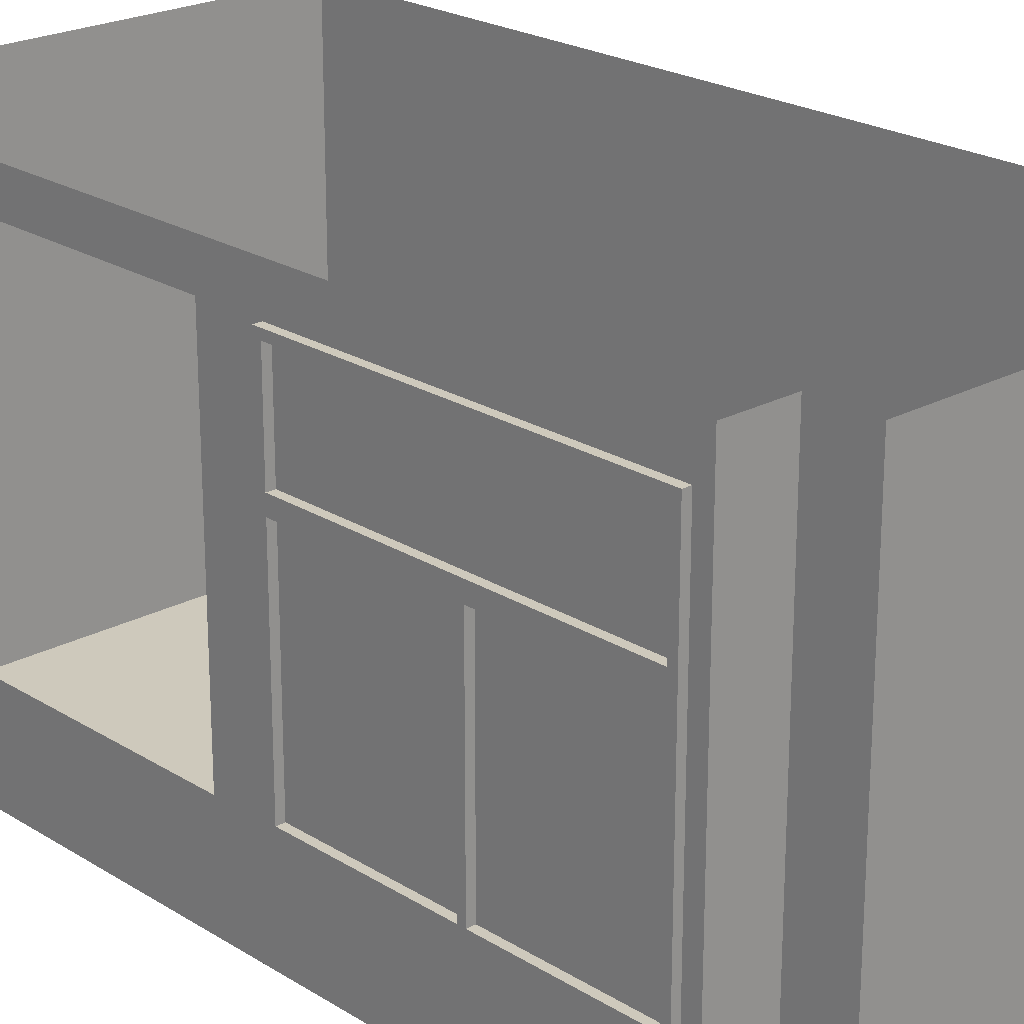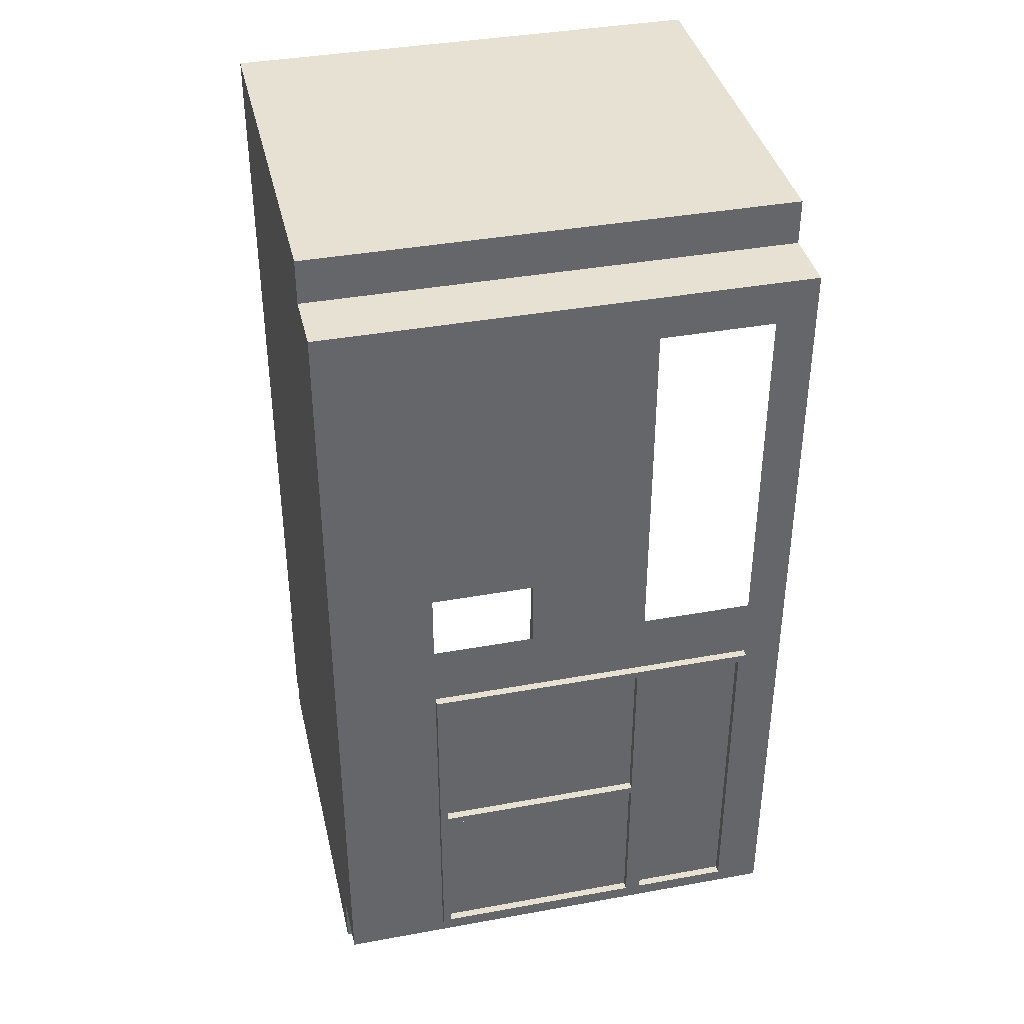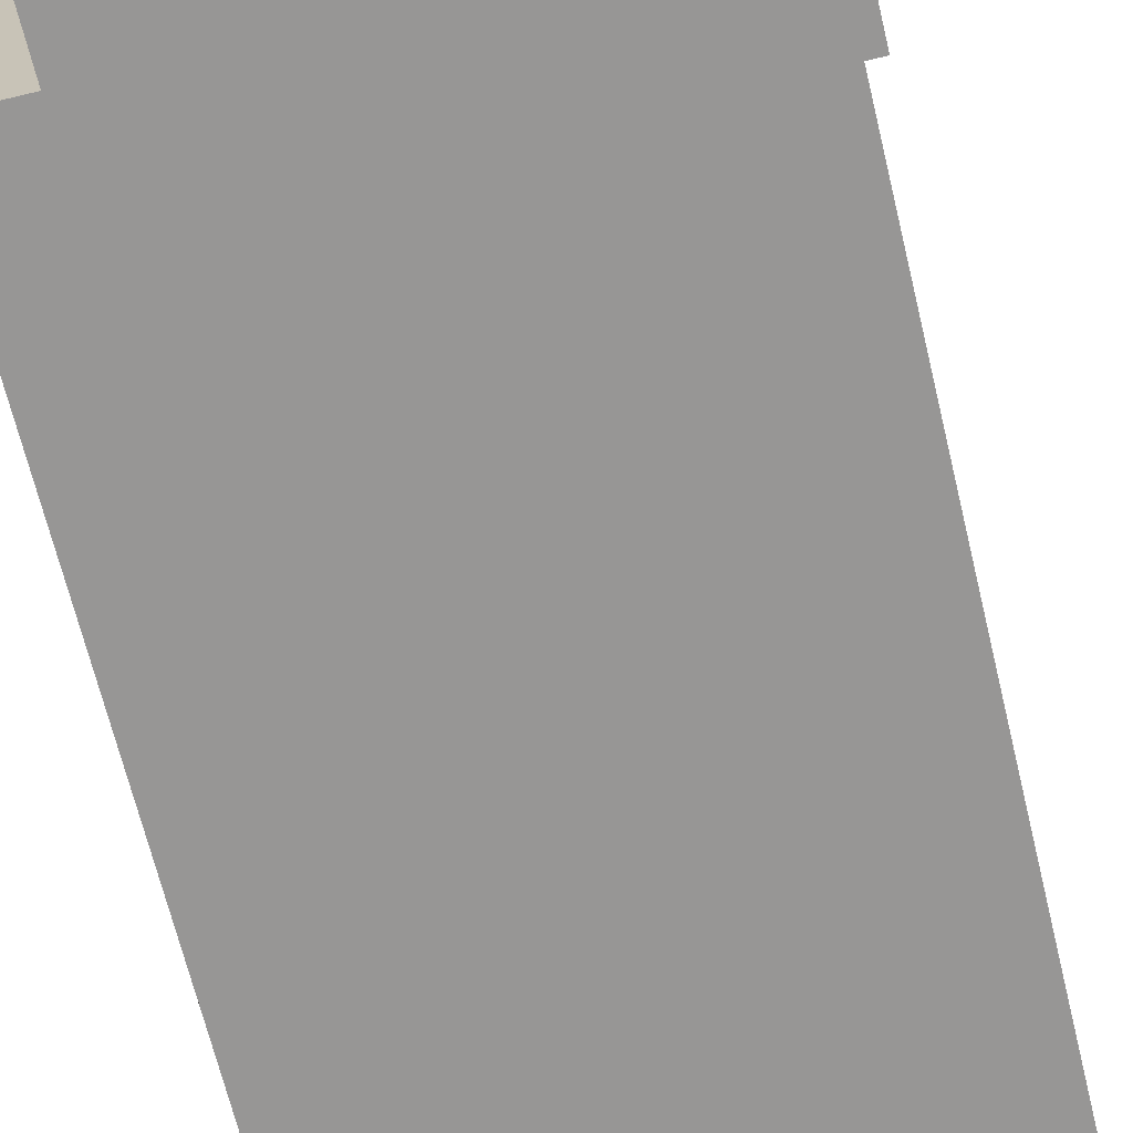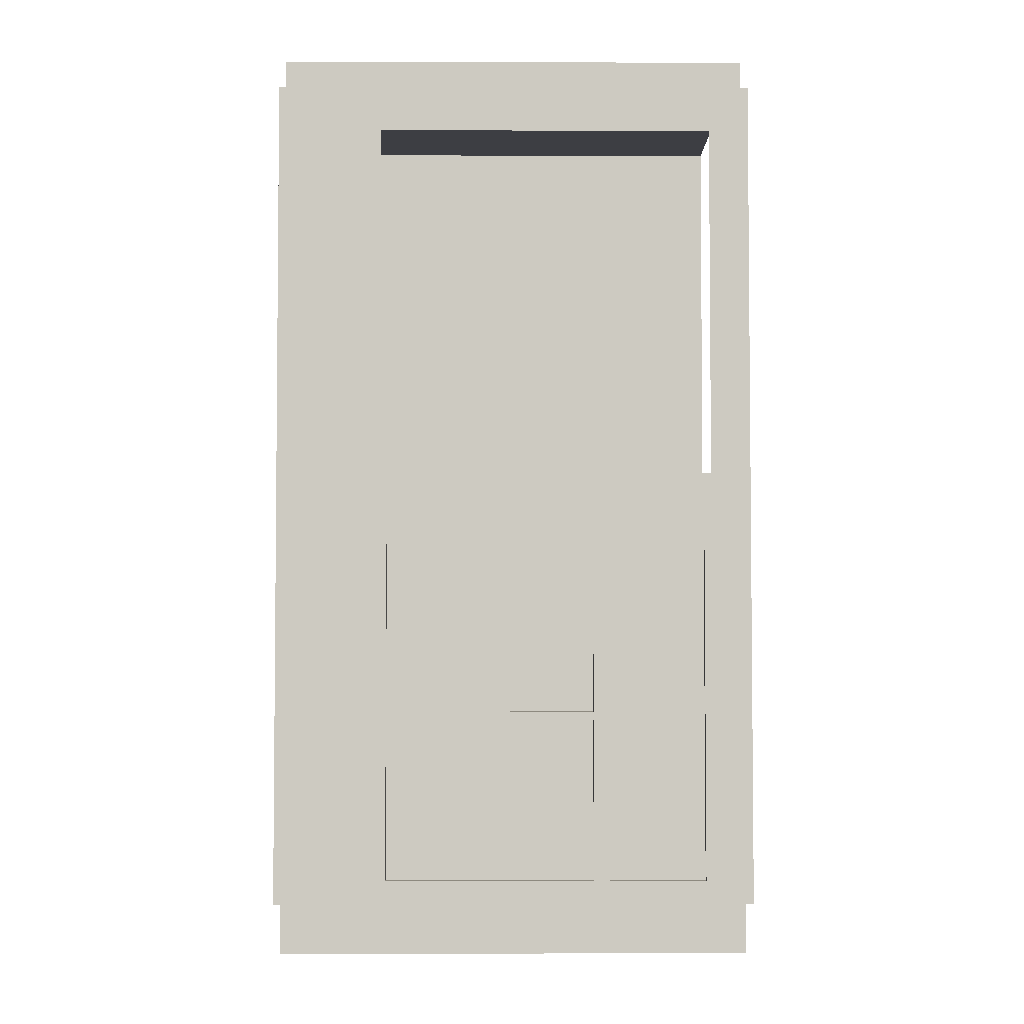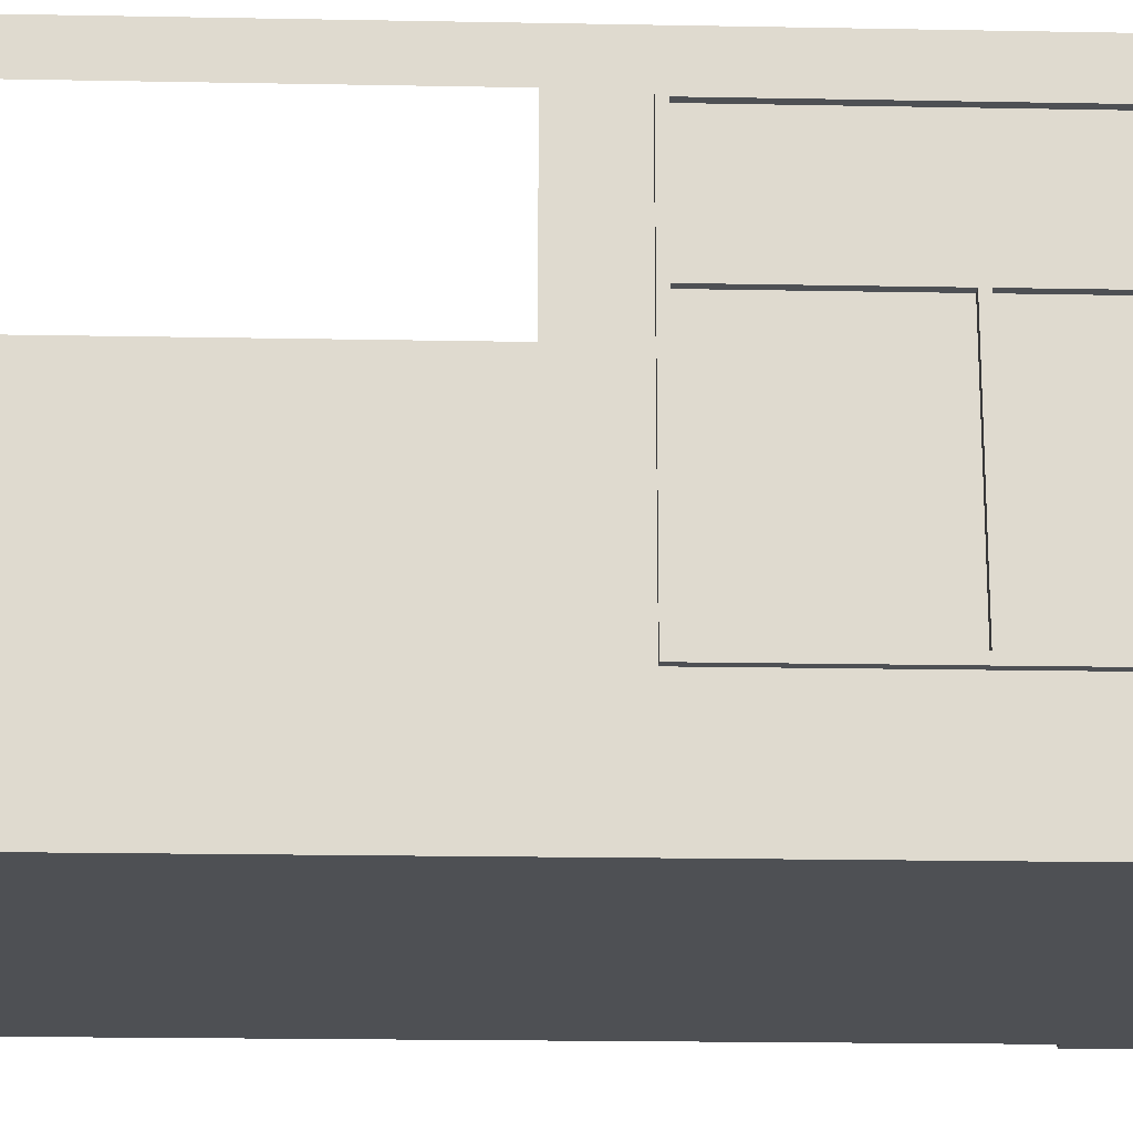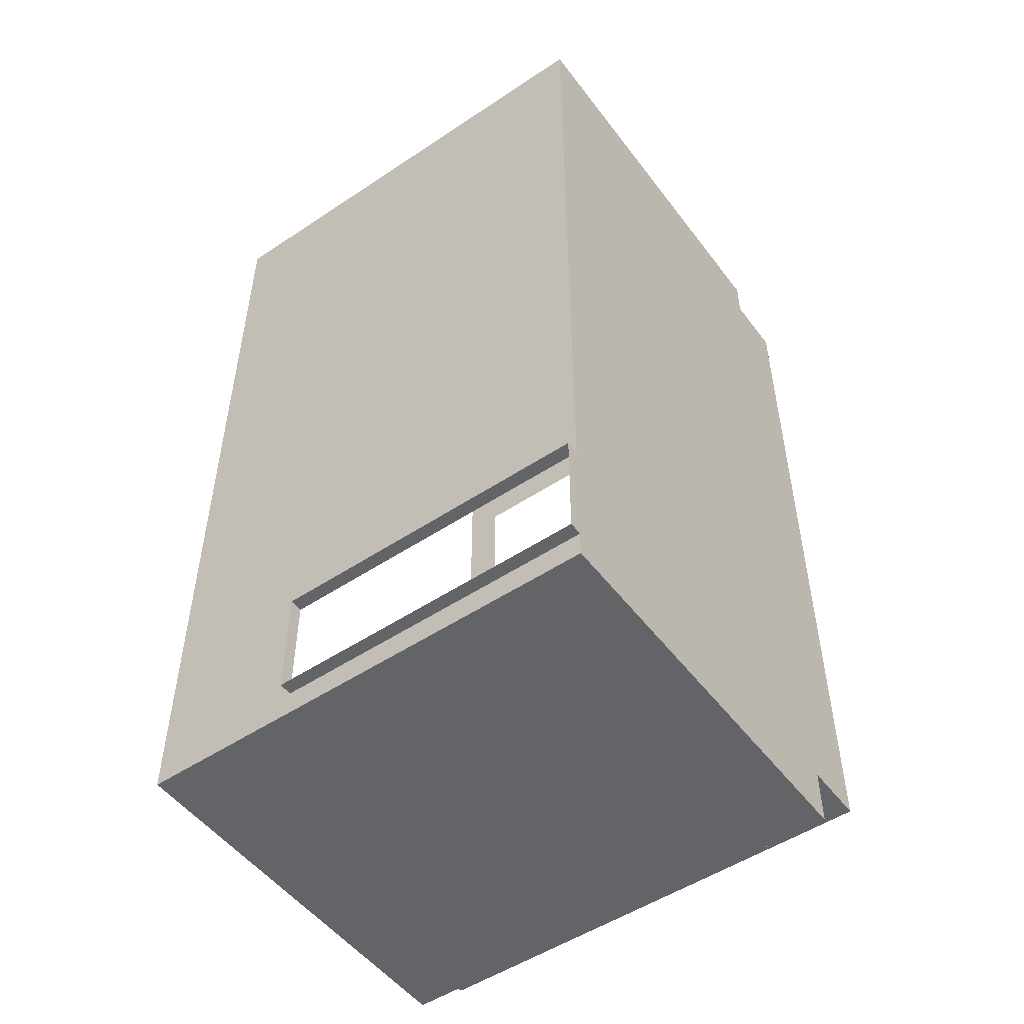
<metadata>
{"format":"obj","ext":"obj","renderer":"f3d","projection":"perspective","resolution":1024,"background":"white","views":[{"elev":22.4,"azim":137.0,"up":"+Y"},{"elev":38.7,"azim":77.1,"up":"+Z"},{"elev":-68.0,"azim":-166.4,"up":"+Y"},{"elev":-3.6,"azim":89.6,"up":"+Z"},{"elev":-18.8,"azim":87.9,"up":"+Y"},{"elev":-51.3,"azim":-54.1,"up":"+Z"}]}
</metadata>
<code>
g Mesh1 ventana1_1 DES022 Model
v 30.87 5.801 -66.56
v 30.82 5.801 -64.46
v 30.87 5.801 -64.46
f 1 2 3
v 30.82 5.801 -66.56
f 2 1 4
f 3 2 1
v 30.87 6.401 -64.46
f 2 5 3
v 30.82 6.401 -64.46
f 5 2 6
f 3 5 2
v 30.87 6.451 -64.41
f 7 3 5
v 30.87 5.751 -64.41
f 8 3 7
v 30.87 5.751 -66.61
f 8 9 3
v 30.87 5.751 -65.56
f 9 8 10
f 10 8 9
v 30.82 5.751 -64.41
f 10 11 8
v 30.82 5.751 -65.56
f 11 10 12
f 8 11 10
v 30.87 4.911 -64.41
f 11 13 8
v 30.82 4.911 -64.41
f 13 11 14
f 8 13 11
v 30.87 5.043 -64.43
f 13 15 8
v 30.87 4.908 -64.43
f 13 16 15
v 30.87 4.401 -64.46
f 13 17 16
v 30.87 4.351 -64.41
f 18 17 13
v 30.87 4.401 -65.51
f 18 19 17
v 30.87 4.401 -65.56
f 18 20 19
v 30.87 4.351 -65.56
f 20 18 21
f 21 18 20
v 30.82 4.351 -65.56
f 18 22 21
v 30.82 4.351 -64.41
f 22 18 23
f 23 18 22
f 18 14 23
f 14 18 13
f 13 18 14
f 13 17 18
f 16 17 13
v 30.87 4.908 -64.45
f 16 17 24
f 24 17 16
v 30.87 5.701 -64.46
f 25 24 17
v 30.87 5.043 -64.45
f 24 25 26
f 17 24 25
f 26 25 24
f 26 25 15
f 15 25 26
f 8 15 25
f 8 15 13
f 25 15 8
f 8 25 10
f 10 25 8
v 30.87 5.701 -65.51
f 27 10 25
v 30.87 5.701 -65.56
f 27 28 10
f 19 28 27
f 28 19 20
f 20 19 28
f 19 20 18
f 17 19 18
v 30.82 4.401 -64.46
f 19 29 17
v 30.82 4.401 -65.51
f 29 19 30
f 17 29 19
f 29 25 17
v 30.82 5.701 -64.46
f 25 29 31
f 17 25 29
f 31 29 25
v 30.82 4.908 -64.45
f 31 32 29
v 30.82 5.043 -64.45
f 32 31 33
f 29 32 31
v 30.82 4.908 -64.43
f 34 29 32
f 14 29 34
f 23 29 14
f 23 30 29
v 30.82 4.401 -65.56
f 23 35 30
f 35 23 22
f 22 23 35
f 30 35 23
v 30.82 5.701 -65.56
f 36 30 35
v 30.82 5.701 -65.51
f 30 36 37
f 35 30 36
f 37 36 30
f 37 36 12
f 12 36 37
f 28 12 36
f 12 28 10
f 10 28 12
f 10 28 27
v 30.87 5.701 -66.56
f 10 28 38
f 38 28 10
v 30.82 5.701 -66.56
f 28 39 38
f 39 28 36
f 36 28 39
f 36 12 28
f 12 36 39
f 39 36 12
v 30.82 4.401 -66.56
f 36 40 39
f 40 36 35
f 35 36 40
f 28 35 36
f 35 28 20
f 20 28 35
f 36 35 28
f 20 22 35
f 22 20 21
f 21 20 22
v 30.87 4.351 -66.61
f 41 20 21
v 30.87 4.401 -66.56
f 20 41 42
f 21 20 41
f 42 41 20
v 30.87 4.908 -66.6
f 42 41 43
f 43 41 42
f 43 41 9
f 9 41 43
v 30.82 4.351 -66.61
f 44 9 41
v 30.82 5.751 -66.61
f 9 44 45
f 41 9 44
f 45 44 9
v 30.82 4.908 -66.6
f 46 44 45
f 40 44 46
f 35 44 40
f 44 35 22
f 22 35 44
f 35 22 20
f 42 35 20
f 35 42 40
f 20 35 42
f 40 42 35
f 42 39 40
f 39 42 38
f 38 42 39
v 30.87 4.908 -66.58
f 42 47 38
f 47 42 43
f 38 47 42
v 30.87 5.043 -66.58
f 38 47 48
f 48 47 38
v 30.82 4.908 -66.58
f 49 48 47
v 30.82 5.043 -66.58
f 48 49 50
f 47 48 49
v 30.87 5.043 -66.6
f 47 51 48
f 51 47 43
f 43 47 51
f 43 42 47
f 43 49 47
f 49 43 46
f 47 49 43
f 46 43 49
f 46 51 43
v 30.82 5.043 -66.6
f 51 46 52
f 43 51 46
f 43 9 51
f 51 9 43
f 51 9 48
f 48 9 51
f 48 9 38
f 38 9 48
f 38 9 10
f 10 9 38
f 9 12 10
f 12 9 45
f 10 12 9
f 12 10 11
f 45 11 12
f 11 45 2
f 12 11 45
f 11 31 12
v 30.82 5.043 -64.43
f 11 53 31
f 14 53 11
f 14 34 53
f 34 29 14
f 32 29 34
f 33 34 32
f 34 33 53
f 32 34 33
f 34 24 32
f 24 34 16
f 16 34 24
f 34 15 16
f 15 34 53
f 16 15 34
f 16 26 15
f 26 16 24
f 24 16 26
f 15 26 16
f 26 53 15
f 53 26 33
f 15 53 26
f 53 34 15
f 53 33 34
f 33 26 53
f 33 24 26
f 24 33 32
f 26 24 33
f 32 33 24
f 33 31 32
f 33 31 53
f 53 31 33
f 31 53 11
f 11 53 14
f 53 34 14
f 14 11 13
f 12 31 11
f 37 12 31
f 31 12 37
f 29 37 31
f 37 29 30
f 30 29 37
f 29 30 23
f 30 19 29
f 19 37 30
f 37 19 27
f 27 19 37
f 27 28 19
f 30 37 19
f 25 37 27
f 37 25 31
f 31 25 37
f 27 37 25
f 25 10 27
f 31 37 29
f 14 29 23
f 23 14 18
f 32 24 34
f 15 16 13
f 2 45 11
f 45 4 2
v 30.82 6.451 -66.61
f 4 45 54
f 2 4 45
f 4 1 2
v 30.82 6.401 -66.56
f 1 55 4
v 30.87 6.401 -66.56
f 55 1 56
f 56 1 55
v 30.87 6.451 -66.61
f 1 57 56
f 1 9 57
f 9 1 3
f 3 1 9
f 57 9 1
f 45 57 9
f 57 45 54
f 9 57 45
f 54 45 57
f 54 45 4
f 4 54 55
f 55 54 4
f 55 54 6
f 6 54 55
v 30.82 6.451 -64.41
f 58 6 54
f 58 2 6
f 11 2 58
f 58 2 11
f 6 2 58
f 6 2 5
f 4 6 2
f 6 4 55
f 2 6 4
f 55 4 6
f 4 55 1
f 55 5 6
f 5 55 56
f 6 5 55
f 56 55 5
f 56 57 5
f 56 57 1
f 5 57 56
f 7 5 57
f 5 3 7
f 7 3 8
f 3 9 8
f 58 8 7
f 8 58 11
f 7 8 58
f 11 58 8
f 57 58 7
f 58 57 54
f 7 58 57
f 54 57 58
f 54 6 58
f 57 5 7
f 45 9 12
f 39 45 12
f 50 45 39
f 52 45 50
f 46 45 52
f 45 44 46
f 46 44 40
f 40 44 35
f 49 40 46
f 40 49 39
f 39 49 40
f 39 49 50
f 50 49 39
f 49 52 50
f 52 49 46
f 46 49 52
f 46 40 49
f 50 52 49
f 50 51 52
f 51 50 48
f 48 50 51
f 50 49 48
f 52 51 50
f 52 46 51
f 52 45 46
f 50 45 52
f 39 45 50
f 12 45 39
f 48 51 47
f 39 40 36
f 40 39 42
f 38 39 28
f 44 21 22
f 21 44 41
f 22 21 44
f 21 22 18
f 41 44 21
g Mesh2 ventana1_1 DES022 Model
l 2 4
l 2 3
l 6 2
l 55 6
l 4 55
l 4 1
l 3 1
l 5 3
l 6 5
l 56 5
l 55 56
l 1 56
g Mesh3 ventana1_1 DES022 Model
l 44 41
l 44 45
l 22 44
l 35 22
l 35 20
l 36 35
l 39 36
l 39 38
l 40 39
l 40 42
l 35 40
l 42 38
l 20 42
l 20 21
l 28 20
l 38 28
l 10 28
l 10 8
l 12 10
l 12 11
l 45 12
l 45 54
l 45 9
l 41 9
l 21 41
l 22 21
l 23 22
l 14 23
l 11 14
l 58 11
l 54 58
l 54 57
l 9 57
l 9 10
l 57 7
l 7 8
l 58 7
l 11 8
l 8 13
l 14 13
l 13 18
l 23 18
l 18 21
l 12 36
l 36 28
g Mesh4 ventana1_1 DES022 Model
l 51 43
l 48 51
l 50 48
l 50 52
l 49 50
l 46 49
l 52 46
l 52 51
l 46 43
l 43 47
l 47 48
l 49 47
g Mesh5 ventana1_1 DES022 Model
l 53 33
l 34 53
l 32 34
l 33 32
l 33 26
l 15 26
l 16 15
l 24 16
l 26 24
l 32 24
l 34 16
l 53 15
g Mesh6 ventana1_1 DES022 Model
l 37 30
l 37 31
l 37 27
l 27 19
l 27 25
l 25 17
l 31 25
l 31 29
l 29 30
l 29 17
l 17 19
l 30 19
g Mesh7 DES022 Model
v 30.41 6.701 -61.25
v 30.41 3.701 -61.53
v 30.41 3.701 -61.25
f 59 60 61
v 30.41 6.701 -61.53
f 60 59 62
f 61 60 59
v 27.88 3.701 -67.08
f 63 61 60
v 27.88 3.701 -66.91
f 64 61 63
v 27.88 3.701 -66.19
f 65 61 64
v 27.87 3.701 -61.25
f 61 65 66
f 66 65 61
v 27.88 5.714 -66.19
f 67 66 65
v 27.88 6.701 -67.08
f 68 66 67
v 27.87 6.701 -61.25
f 66 68 69
f 69 68 66
f 67 66 68
f 65 66 67
v 27.8 3.701 -66.19
f 70 67 65
v 27.8 5.714 -66.19
f 67 70 71
f 65 67 70
f 71 70 67
v 27.88 5.714 -66.91
f 71 72 67
v 27.8 5.714 -66.91
f 72 71 73
f 73 71 72
f 67 72 71
f 68 67 72
f 72 67 68
f 72 63 68
f 63 72 64
f 64 72 63
v 27.8 3.701 -66.91
f 72 74 64
f 74 72 73
f 64 74 72
f 74 65 64
f 65 74 70
f 70 74 65
f 64 65 74
f 64 61 65
f 63 61 64
f 60 61 63
v 30.42 3.701 -66.71
f 63 60 75
f 75 60 63
v 30.81 3.701 -61.53
f 76 75 60
v 30.82 3.701 -66.71
f 75 76 77
f 60 75 76
f 77 76 75
v 30.81 3.701 -61.81
f 77 76 78
f 78 76 77
v 30.81 6.451 -61.81
f 79 78 76
v 30.81 4.351 -61.81
f 78 79 80
f 76 78 79
f 80 79 78
v 30.81 3.701 -64.01
f 78 80 81
f 81 80 78
v 30.81 4.351 -64.01
f 81 80 82
f 82 80 81
v 30.82 3.701 -64.41
f 81 82 83
f 83 82 81
v 30.82 4.351 -64.41
f 83 82 84
f 84 82 83
v 30.82 6.451 -64.41
f 82 85 84
v 30.81 6.451 -64.01
f 86 85 82
v 30.82 6.701 -66.71
f 86 87 85
f 79 87 86
v 30.81 6.701 -61.53
f 79 88 87
f 88 79 76
f 76 79 88
f 87 88 79
f 86 87 79
f 85 87 86
v 30.82 6.451 -66.61
f 85 87 89
f 89 87 85
v 30.82 3.701 -66.61
f 89 87 90
f 90 87 89
f 90 87 77
f 77 87 90
v 30.42 6.701 -66.71
f 91 77 87
f 77 91 75
f 75 91 77
v 30.42 3.701 -67.05
f 91 92 75
v 30.42 6.701 -67.08
f 92 91 93
f 75 92 91
f 63 75 92
f 92 75 63
v 30.42 3.701 -67.08
f 63 92 94
f 94 92 63
f 92 93 94
f 93 91 92
f 94 93 92
f 93 63 94
f 63 93 68
f 94 63 93
f 68 93 63
f 68 63 72
f 87 77 91
v 30.82 3.701 -66.32
f 77 95 90
v 30.82 3.701 -66.2
f 77 96 95
v 30.82 3.701 -66.05
f 77 97 96
v 30.82 3.701 -66
f 77 98 97
f 77 83 98
f 77 81 83
f 77 78 81
f 81 78 77
f 83 81 77
f 98 83 77
v 30.82 4.351 -66.61
f 83 99 98
f 83 84 99
f 99 84 83
f 98 99 83
f 98 99 97
f 97 99 98
f 97 99 96
f 96 99 97
f 96 99 95
f 95 99 96
v 30.82 3.701 -66.57
f 95 99 100
f 100 99 95
f 100 99 90
f 90 99 100
f 90 99 89
f 89 99 90
f 90 95 100
f 90 95 77
f 100 95 90
f 95 96 77
f 96 97 77
f 97 98 77
f 82 85 86
f 84 85 82
f 76 62 88
f 62 76 60
f 60 76 62
f 88 62 76
f 62 59 60
f 73 72 74
f 69 61 66
f 61 69 59
f 66 61 69
f 59 69 61
g Mesh8 DES022 Model
l 66 69
l 65 66
l 70 65
l 70 71
l 70 74
l 74 64
l 74 73
l 71 73
l 67 71
l 67 72
l 65 67
l 73 72
l 72 64
l 63 64
l 63 94
l 63 68
l 68 93
l 68 69
l 69 59
l 61 59
l 61 60
l 66 61
l 60 62
l 60 76
l 76 88
l 78 76
l 81 78
l 83 81
l 83 98
l 98 97
l 97 96
l 96 95
l 95 100
l 100 90
l 90 77
l 77 87
l 77 75
l 75 91
l 75 92
l 92 94
l 94 93
l 91 93
l 91 87
l 62 88
l 59 62
g Mesh9 DES022 Model
l 85 89
l 84 85
l 84 99
l 99 89
g Mesh10 DES022 Model
l 86 79
l 82 86
l 82 80
l 80 79

</code>
